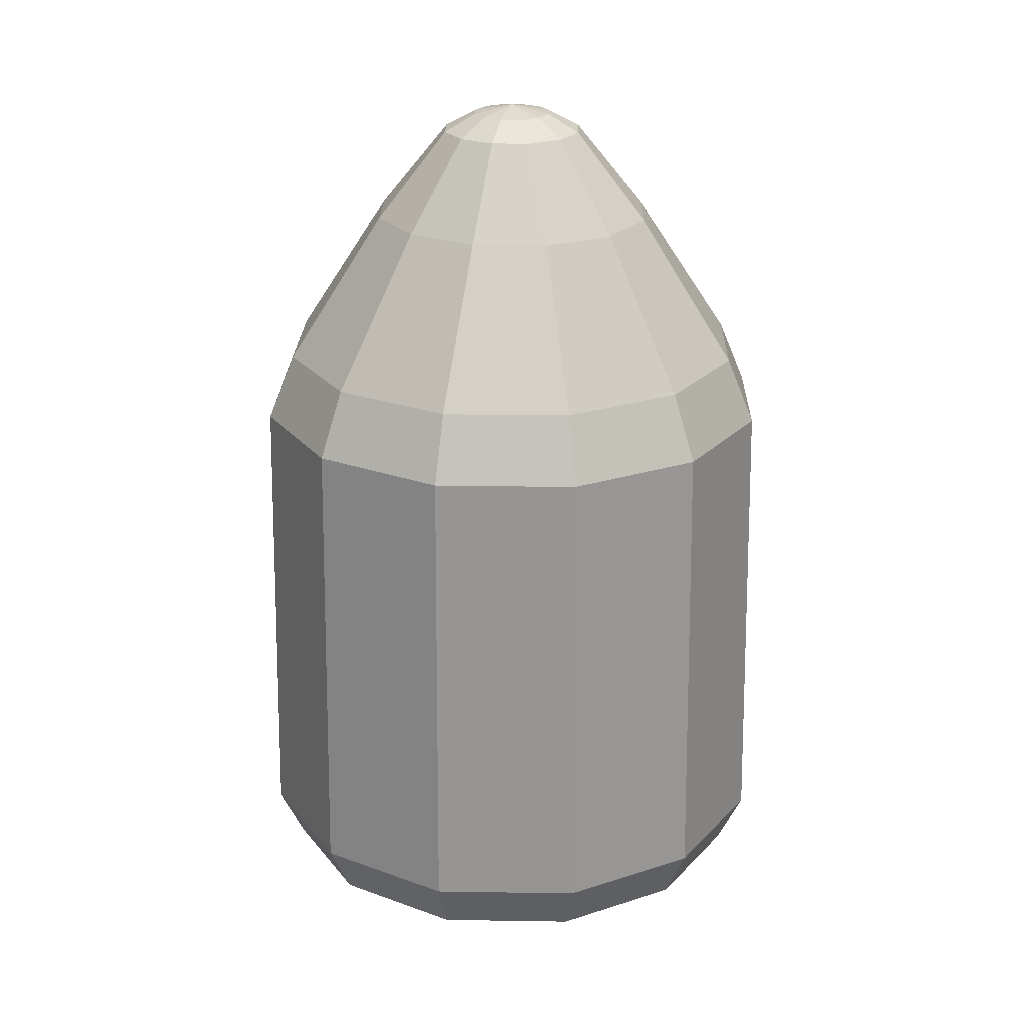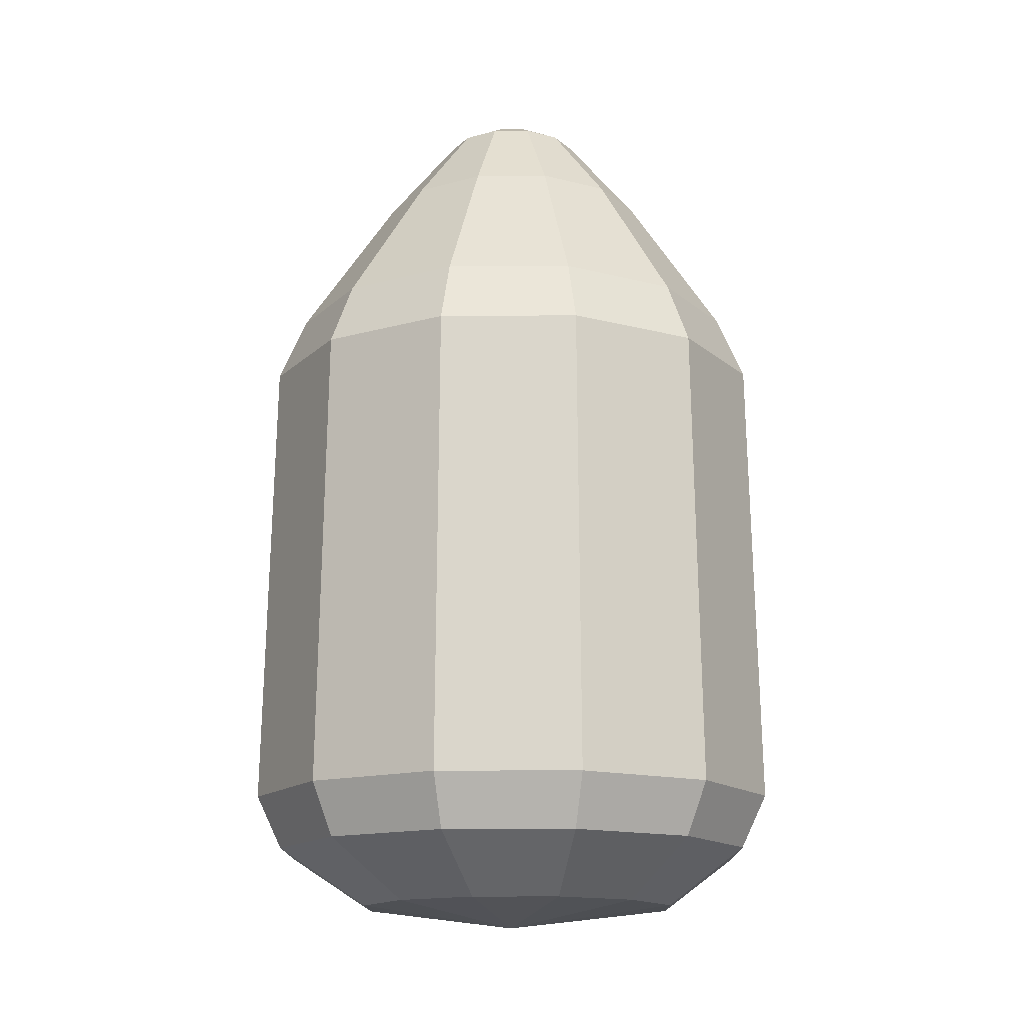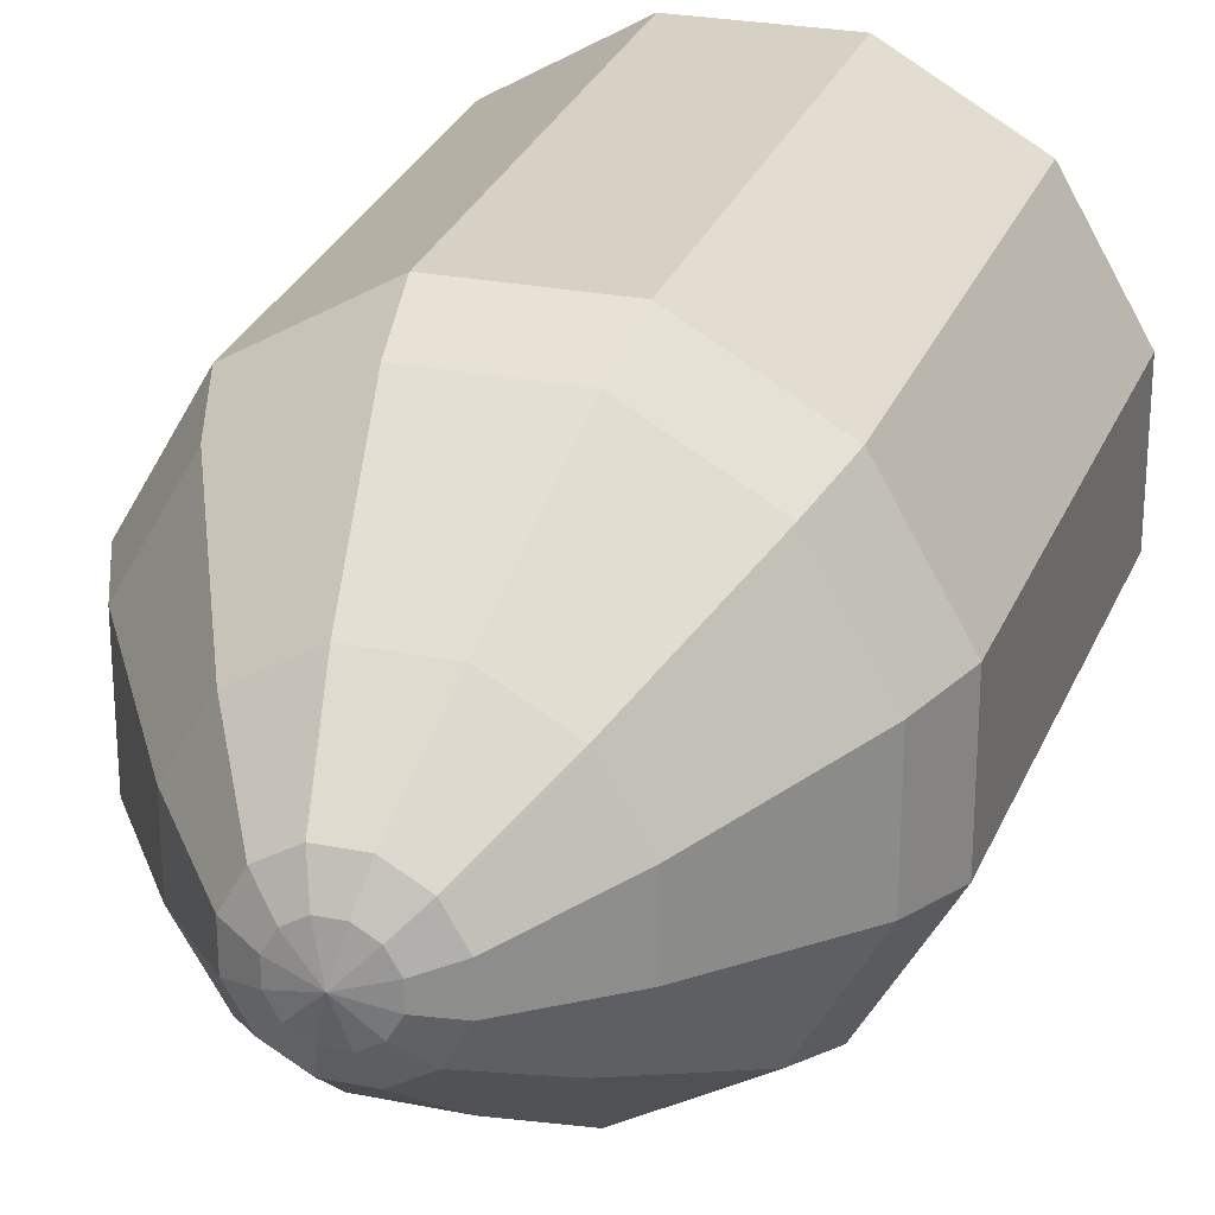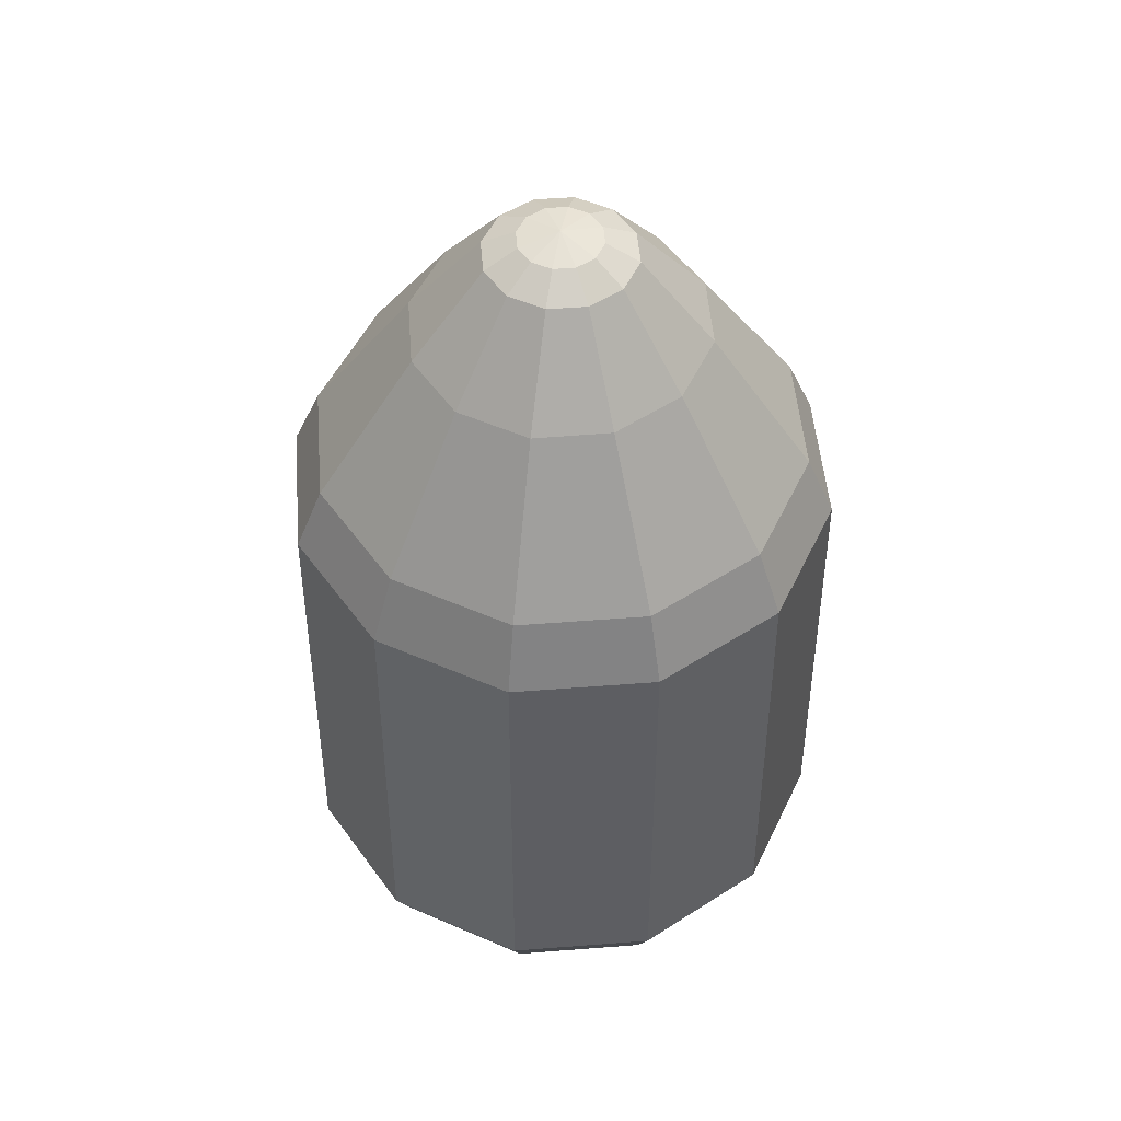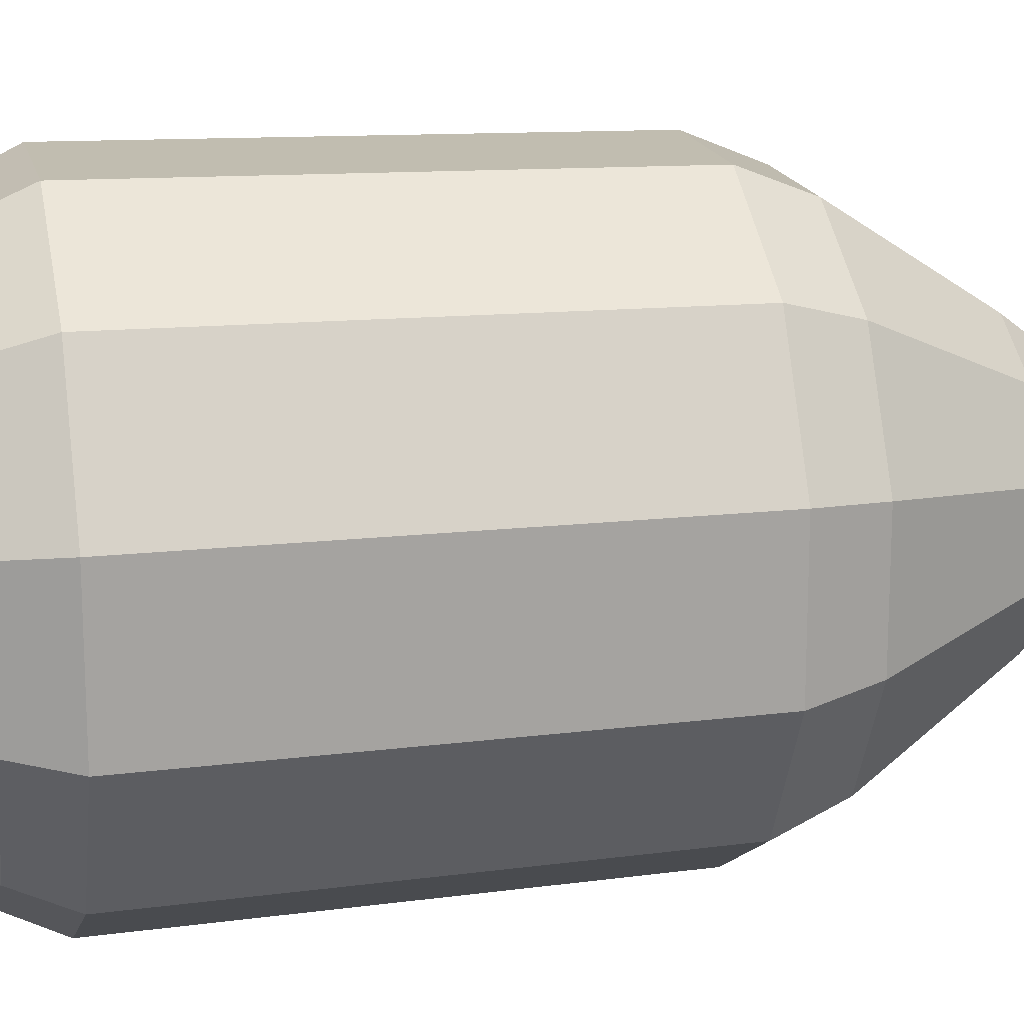
<metadata>
{"format":"obj","ext":"obj","renderer":"f3d","projection":"perspective","resolution":1024,"background":"white","views":[{"elev":23.3,"azim":-148.5,"up":"+Y"},{"elev":-15.1,"azim":30.8,"up":"+Y"},{"elev":25.9,"azim":-162.3,"up":"+Z"},{"elev":51.6,"azim":-64.8,"up":"+Y"},{"elev":16.8,"azim":77.4,"up":"+Z"}]}
</metadata>
<code>
g Drop3Flat
v 1.4 1.968 -1.4
v 1.913 1.968 -0.5125
v 1.715 2.45 -0.4595
v 1.255 2.45 -1.255
v 0.4595 2.45 -1.715
v 0.5125 1.968 -1.913
v 1.4 1.968 -1.4
v 1.255 2.45 -1.255
v -0.4595 2.45 -1.715
v -0.5125 1.968 -1.913
v 0.5125 1.968 -1.913
v 0.4595 2.45 -1.715
v -1.4 1.968 -1.4
v -0.5125 1.968 -1.913
v -0.4595 2.45 -1.715
v -1.255 2.45 -1.255
v -1.715 2.45 -0.4595
v -1.913 1.968 -0.5125
v -1.4 1.968 -1.4
v -1.255 2.45 -1.255
v -1.715 2.45 0.4595
v -1.913 1.968 0.5125
v -1.913 1.968 -0.5125
v -1.715 2.45 -0.4595
v -1.4 1.968 1.4
v -1.913 1.968 0.5125
v -1.715 2.45 0.4595
v -1.255 2.45 1.255
v -0.4595 2.45 1.715
v -0.5125 1.968 1.913
v -1.4 1.968 1.4
v -1.255 2.45 1.255
v 0.5125 1.968 1.913
v -0.5125 1.968 1.913
v -0.4595 2.45 1.715
v 0.4595 2.45 1.715
v 1.4 1.968 1.4
v 0.5125 1.968 1.913
v 0.4595 2.45 1.715
v 1.255 2.45 1.255
v 1.715 2.45 0.4595
v 1.913 1.968 0.5125
v 1.4 1.968 1.4
v 1.255 2.45 1.255
v 1.913 1.968 -0.5125
v 1.913 1.968 0.5125
v 1.715 2.45 0.4595
v 1.715 2.45 -0.4595
v 1.255 2.45 -1.255
v 1.715 2.45 -0.4595
v 1.03 3.526 -0.2706
v 0.7538 3.526 -0.7393
v 0.2759 3.526 -1.01
v 0.4595 2.45 -1.715
v 1.255 2.45 -1.255
v 0.7538 3.526 -0.7393
v -0.2759 3.526 -1.01
v -0.4595 2.45 -1.715
v 0.4595 2.45 -1.715
v 0.2759 3.526 -1.01
v -1.255 2.45 -1.255
v -0.4595 2.45 -1.715
v -0.2759 3.526 -1.01
v -0.7538 3.526 -0.7393
v -1.03 3.526 -0.2706
v -1.715 2.45 -0.4595
v -1.255 2.45 -1.255
v -0.7538 3.526 -0.7393
v -1.03 3.526 0.2706
v -1.715 2.45 0.4595
v -1.715 2.45 -0.4595
v -1.03 3.526 -0.2706
v -1.255 2.45 1.255
v -1.715 2.45 0.4595
v -1.03 3.526 0.2706
v -0.7538 3.526 0.7393
v -0.2759 3.526 1.01
v -0.4595 2.45 1.715
v -1.255 2.45 1.255
v -0.7538 3.526 0.7393
v 0.2759 3.526 1.01
v 0.4595 2.45 1.715
v -0.4595 2.45 1.715
v -0.2759 3.526 1.01
v 1.255 2.45 1.255
v 0.4595 2.45 1.715
v 0.2759 3.526 1.01
v 0.7538 3.526 0.7393
v 1.03 3.526 0.2706
v 1.715 2.45 0.4595
v 1.255 2.45 1.255
v 0.7538 3.526 0.7393
v 1.715 2.45 -0.4595
v 1.715 2.45 0.4595
v 1.03 3.526 0.2706
v 1.03 3.526 -0.2706
v 0.7538 3.526 -0.7393
v 1.03 3.526 -0.2706
v 0.5125 4.173 -0.1373
v 0.3752 4.173 -0.3752
v 0.1373 4.173 -0.5125
v 0.2759 3.526 -1.01
v 0.7538 3.526 -0.7393
v 0.3752 4.173 -0.3752
v -0.1373 4.173 -0.5125
v -0.2759 3.526 -1.01
v 0.2759 3.526 -1.01
v 0.1373 4.173 -0.5125
v -0.3752 4.173 -0.3752
v -0.7538 3.526 -0.7393
v -0.2759 3.526 -1.01
v -0.1373 4.173 -0.5125
v -0.5125 4.173 -0.1373
v -1.03 3.526 -0.2706
v -0.7538 3.526 -0.7393
v -0.3752 4.173 -0.3752
v -0.5125 4.173 0.1373
v -1.03 3.526 0.2706
v -1.03 3.526 -0.2706
v -0.5125 4.173 -0.1373
v -0.7538 3.526 0.7393
v -1.03 3.526 0.2706
v -0.5125 4.173 0.1373
v -0.3752 4.173 0.3752
v -0.1373 4.173 0.5125
v -0.2759 3.526 1.01
v -0.7538 3.526 0.7393
v -0.3752 4.173 0.3752
v 0.2759 3.526 1.01
v -0.2759 3.526 1.01
v -0.1373 4.173 0.5125
v 0.1373 4.173 0.5125
v 0.3752 4.173 0.3752
v 0.7538 3.526 0.7393
v 0.2759 3.526 1.01
v 0.1373 4.173 0.5125
v 0.5125 4.173 0.1373
v 1.03 3.526 0.2706
v 0.7538 3.526 0.7393
v 0.3752 4.173 0.3752
v 1.03 3.526 -0.2706
v 1.03 3.526 0.2706
v 0.5125 4.173 0.1373
v 0.5125 4.173 -0.1373
v 1.798 -1.893 -0.4818
v 1.316 -1.893 -1.316
v 0.9213 -2.325 -0.8712
v 1.24 -2.325 -0.3189
v 1.316 -1.893 -1.316
v 0.4818 -1.893 -1.798
v 0.3689 -2.325 -1.19
v 0.9213 -2.325 -0.8712
v 0.4818 -1.893 -1.798
v -0.4818 -1.893 -1.798
v -0.2689 -2.325 -1.19
v 0.3689 -2.325 -1.19
v -0.4818 -1.893 -1.798
v -1.316 -1.893 -1.316
v -0.8213 -2.325 -0.8712
v -0.2689 -2.325 -1.19
v -1.316 -1.893 -1.316
v -1.798 -1.893 -0.4818
v -1.14 -2.325 -0.3189
v -0.8213 -2.325 -0.8712
v -1.798 -1.893 -0.4818
v -1.798 -1.893 0.4818
v -1.14 -2.325 0.3189
v -1.14 -2.325 -0.3189
v -1.14 -2.325 0.3189
v -1.798 -1.893 0.4818
v -1.316 -1.893 1.316
v -0.8213 -2.325 0.8712
v -0.8213 -2.325 0.8712
v -1.316 -1.893 1.316
v -0.4818 -1.893 1.798
v -0.2689 -2.325 1.19
v -0.2689 -2.325 1.19
v -0.4818 -1.893 1.798
v 0.4818 -1.893 1.798
v 0.3689 -2.325 1.19
v 0.3689 -2.325 1.19
v 0.4818 -1.893 1.798
v 1.316 -1.893 1.316
v 0.9213 -2.325 0.8712
v 0.9213 -2.325 0.8712
v 1.316 -1.893 1.316
v 1.798 -1.893 0.4818
v 1.24 -2.325 0.3189
v 1.24 -2.325 0.3189
v 1.798 -1.893 0.4818
v 1.798 -1.893 -0.4818
v 1.24 -2.325 -0.3189
v 1.798 -1.893 -0.4818
v 1.98 -1.5 -0.5306
v 1.45 -1.5 -1.45
v 1.316 -1.893 -1.316
v 1.45 -1.5 -1.45
v 0.5306 -1.5 -1.98
v 0.4818 -1.893 -1.798
v 1.316 -1.893 -1.316
v 0.4818 -1.893 -1.798
v 0.5306 -1.5 -1.98
v -0.5306 -1.5 -1.98
v -0.4818 -1.893 -1.798
v -0.4818 -1.893 -1.798
v -0.5306 -1.5 -1.98
v -1.45 -1.5 -1.45
v -1.316 -1.893 -1.316
v -1.45 -1.5 -1.45
v -1.98 -1.5 -0.5306
v -1.798 -1.893 -0.4818
v -1.316 -1.893 -1.316
v -1.798 -1.893 -0.4818
v -1.98 -1.5 -0.5306
v -1.98 -1.5 0.5306
v -1.798 -1.893 0.4818
v -1.798 -1.893 0.4818
v -1.98 -1.5 0.5306
v -1.45 -1.5 1.45
v -1.316 -1.893 1.316
v -1.45 -1.5 1.45
v -0.5306 -1.5 1.98
v -0.4818 -1.893 1.798
v -1.316 -1.893 1.316
v -0.4818 -1.893 1.798
v -0.5306 -1.5 1.98
v 0.5306 -1.5 1.98
v 0.4818 -1.893 1.798
v 0.4818 -1.893 1.798
v 0.5306 -1.5 1.98
v 1.45 -1.5 1.45
v 1.316 -1.893 1.316
v 1.45 -1.5 1.45
v 1.98 -1.5 0.5306
v 1.798 -1.893 0.4818
v 1.316 -1.893 1.316
v 1.798 -1.893 0.4818
v 1.98 -1.5 0.5306
v 1.98 -1.5 -0.5306
v 1.798 -1.893 -0.4818
v 0.5125 4.173 -0.1373
v 0.5125 4.173 0.1373
v 0.2849 4.3 0.07635
v 0.2849 4.3 -0.07635
v 0.2086 4.3 -0.2086
v 0.3752 4.173 -0.3752
v 0.5125 4.173 -0.1373
v 0.2849 4.3 -0.07635
v 0.5125 4.173 0.1373
v 0.3752 4.173 0.3752
v 0.2086 4.3 0.2086
v 0.2849 4.3 0.07635
v 0.1373 4.173 -0.5125
v 0.3752 4.173 -0.3752
v 0.2086 4.3 -0.2086
v 0.07635 4.3 -0.2849
v 0.2086 4.3 0.2086
v 0.3752 4.173 0.3752
v 0.1373 4.173 0.5125
v 0.07635 4.3 0.2849
v -0.07635 4.3 -0.2849
v -0.1373 4.173 -0.5125
v 0.1373 4.173 -0.5125
v 0.07635 4.3 -0.2849
v 0.1373 4.173 0.5125
v -0.1373 4.173 0.5125
v -0.07635 4.3 0.2849
v 0.07635 4.3 0.2849
v -0.2086 4.3 -0.2086
v -0.3752 4.173 -0.3752
v -0.1373 4.173 -0.5125
v -0.07635 4.3 -0.2849
v -0.1373 4.173 0.5125
v -0.3752 4.173 0.3752
v -0.2086 4.3 0.2086
v -0.07635 4.3 0.2849
v -0.2849 4.3 0.07635
v -0.5125 4.173 0.1373
v -0.5125 4.173 -0.1373
v -0.2849 4.3 -0.07635
v -0.2086 4.3 0.2086
v -0.3752 4.173 0.3752
v -0.5125 4.173 0.1373
v -0.2849 4.3 0.07635
v 1.913 1.968 0.5125
v 1.98 -1.5 0.5306
v 1.45 -1.5 1.45
v 1.4 1.968 1.4
v 1.45 -1.5 1.45
v 0.5306 -1.5 1.98
v 0.5125 1.968 1.913
v 1.4 1.968 1.4
v 0.5306 -1.5 1.98
v -0.5306 -1.5 1.98
v -0.5125 1.968 1.913
v 0.5125 1.968 1.913
v -0.5125 1.968 1.913
v -0.5306 -1.5 1.98
v -1.45 -1.5 1.45
v -1.4 1.968 1.4
v -1.45 -1.5 1.45
v -1.98 -1.5 0.5306
v -1.913 1.968 0.5125
v -1.4 1.968 1.4
v -1.98 -1.5 0.5306
v -1.98 -1.5 -0.5306
v -1.913 1.968 -0.5125
v -1.913 1.968 0.5125
v -1.913 1.968 -0.5125
v -1.98 -1.5 -0.5306
v -1.45 -1.5 -1.45
v -1.4 1.968 -1.4
v -1.45 -1.5 -1.45
v -0.5306 -1.5 -1.98
v -0.5125 1.968 -1.913
v -1.4 1.968 -1.4
v -0.5306 -1.5 -1.98
v 0.5306 -1.5 -1.98
v 0.5125 1.968 -1.913
v -0.5125 1.968 -1.913
v 0.5125 1.968 -1.913
v 0.5306 -1.5 -1.98
v 1.45 -1.5 -1.45
v 1.4 1.968 -1.4
v 1.45 -1.5 -1.45
v 1.98 -1.5 -0.5306
v 1.913 1.968 -0.5125
v 1.4 1.968 -1.4
v 1.98 -1.5 -0.5306
v 1.98 -1.5 0.5306
v 1.913 1.968 0.5125
v 1.913 1.968 -0.5125
v 0.9213 -2.325 -0.8712
v -0.01 -2.48 0
v 1.24 -2.325 -0.3189
v 0.3689 -2.325 -1.19
v -0.01 -2.48 0
v 0.9213 -2.325 -0.8712
v -0.2689 -2.325 -1.19
v -0.01 -2.48 0
v 0.3689 -2.325 -1.19
v -0.8213 -2.325 -0.8712
v -0.01 -2.48 0
v -0.2689 -2.325 -1.19
v -1.14 -2.325 -0.3189
v -0.01 -2.48 0
v -0.8213 -2.325 -0.8712
v -1.14 -2.325 0.3189
v -0.01 -2.48 0
v -1.14 -2.325 -0.3189
v -0.8213 -2.325 0.8712
v -0.01 -2.48 0
v -1.14 -2.325 0.3189
v -0.2689 -2.325 1.19
v -0.01 -2.48 0
v -0.8213 -2.325 0.8712
v 0.3689 -2.325 1.19
v -0.01 -2.48 0
v -0.2689 -2.325 1.19
v 0.9213 -2.325 0.8712
v -0.01 -2.48 0
v 0.3689 -2.325 1.19
v 1.24 -2.325 0.3189
v -0.01 -2.48 0
v 0.9213 -2.325 0.8712
v 1.24 -2.325 -0.3189
v -0.01 -2.48 0
v 1.24 -2.325 0.3189
v 0.2086 4.3 0.2086
v 7.451e-10 4.359 0
v 0.2849 4.3 0.07635
v 0.2086 4.3 -0.2086
v 7.451e-10 4.359 0
v 0.07635 4.3 -0.2849
v 0.07635 4.3 0.2849
v 7.451e-10 4.359 0
v 0.2086 4.3 0.2086
v 0.07635 4.3 -0.2849
v 7.451e-10 4.359 0
v -0.07635 4.3 -0.2849
v -0.07635 4.3 0.2849
v 7.451e-10 4.359 0
v 0.07635 4.3 0.2849
v -0.07635 4.3 -0.2849
v 7.451e-10 4.359 0
v -0.2086 4.3 -0.2086
v -0.2086 4.3 0.2086
v 7.451e-10 4.359 0
v -0.07635 4.3 0.2849
v -0.2849 4.3 -0.07635
v 7.451e-10 4.359 0
v -0.2849 4.3 0.07635
v -0.2086 4.3 -0.2086
v 7.451e-10 4.359 0
v -0.2849 4.3 -0.07635
v -0.2849 4.3 0.07635
v 7.451e-10 4.359 0
v -0.2086 4.3 0.2086
v -0.5125 4.173 -0.1373
v -0.3752 4.173 -0.3752
v -0.2086 4.3 -0.2086
v -0.2849 4.3 -0.07635
v 0.2849 4.3 -0.07635
v 7.451e-10 4.359 0
v 0.2086 4.3 -0.2086
v 0.2849 4.3 0.07635
v 7.451e-10 4.359 0
v 0.2849 4.3 -0.07635
f 3 2 1
f 4 3 1
f 7 6 5
f 8 7 5
f 11 10 9
f 12 11 9
f 15 14 13
f 16 15 13
f 19 18 17
f 20 19 17
f 23 22 21
f 24 23 21
f 27 26 25
f 28 27 25
f 31 30 29
f 32 31 29
f 35 34 33
f 36 35 33
f 39 38 37
f 40 39 37
f 43 42 41
f 44 43 41
f 47 46 45
f 48 47 45
f 51 50 49
f 52 51 49
f 55 54 53
f 56 55 53
f 59 58 57
f 60 59 57
f 63 62 61
f 64 63 61
f 67 66 65
f 68 67 65
f 71 70 69
f 72 71 69
f 75 74 73
f 76 75 73
f 79 78 77
f 80 79 77
f 83 82 81
f 84 83 81
f 87 86 85
f 88 87 85
f 91 90 89
f 92 91 89
f 95 94 93
f 96 95 93
f 99 98 97
f 100 99 97
f 103 102 101
f 104 103 101
f 107 106 105
f 108 107 105
f 111 110 109
f 112 111 109
f 115 114 113
f 116 115 113
f 119 118 117
f 120 119 117
f 123 122 121
f 124 123 121
f 127 126 125
f 128 127 125
f 131 130 129
f 132 131 129
f 135 134 133
f 136 135 133
f 139 138 137
f 140 139 137
f 143 142 141
f 144 143 141
f 147 146 145
f 148 147 145
f 151 150 149
f 152 151 149
f 155 154 153
f 156 155 153
f 159 158 157
f 160 159 157
f 163 162 161
f 164 163 161
f 167 166 165
f 168 167 165
f 171 170 169
f 172 171 169
f 175 174 173
f 176 175 173
f 179 178 177
f 180 179 177
f 183 182 181
f 184 183 181
f 187 186 185
f 188 187 185
f 191 190 189
f 192 191 189
f 195 194 193
f 196 195 193
f 199 198 197
f 200 199 197
f 203 202 201
f 204 203 201
f 207 206 205
f 208 207 205
f 211 210 209
f 212 211 209
f 215 214 213
f 216 215 213
f 219 218 217
f 220 219 217
f 223 222 221
f 224 223 221
f 227 226 225
f 228 227 225
f 231 230 229
f 232 231 229
f 235 234 233
f 236 235 233
f 239 238 237
f 240 239 237
f 243 242 241
f 244 243 241
f 247 246 245
f 248 247 245
f 251 250 249
f 252 251 249
f 255 254 253
f 256 255 253
f 259 258 257
f 260 259 257
f 263 262 261
f 264 263 261
f 267 266 265
f 268 267 265
f 271 270 269
f 272 271 269
f 275 274 273
f 276 275 273
f 279 278 277
f 280 279 277
f 283 282 281
f 284 283 281
f 287 286 285
f 288 287 285
f 291 290 289
f 292 291 289
f 295 294 293
f 296 295 293
f 299 298 297
f 300 299 297
f 303 302 301
f 304 303 301
f 307 306 305
f 308 307 305
f 311 310 309
f 312 311 309
f 315 314 313
f 316 315 313
f 319 318 317
f 320 319 317
f 323 322 321
f 324 323 321
f 327 326 325
f 328 327 325
f 331 330 329
f 332 331 329
f 335 334 333
f 338 337 336
f 341 340 339
f 344 343 342
f 347 346 345
f 350 349 348
f 353 352 351
f 356 355 354
f 359 358 357
f 362 361 360
f 365 364 363
f 368 367 366
f 371 370 369
f 374 373 372
f 377 376 375
f 380 379 378
f 383 382 381
f 386 385 384
f 389 388 387
f 392 391 390
f 395 394 393
f 398 397 396
f 401 400 399
f 402 401 399
f 405 404 403
f 408 407 406

</code>
